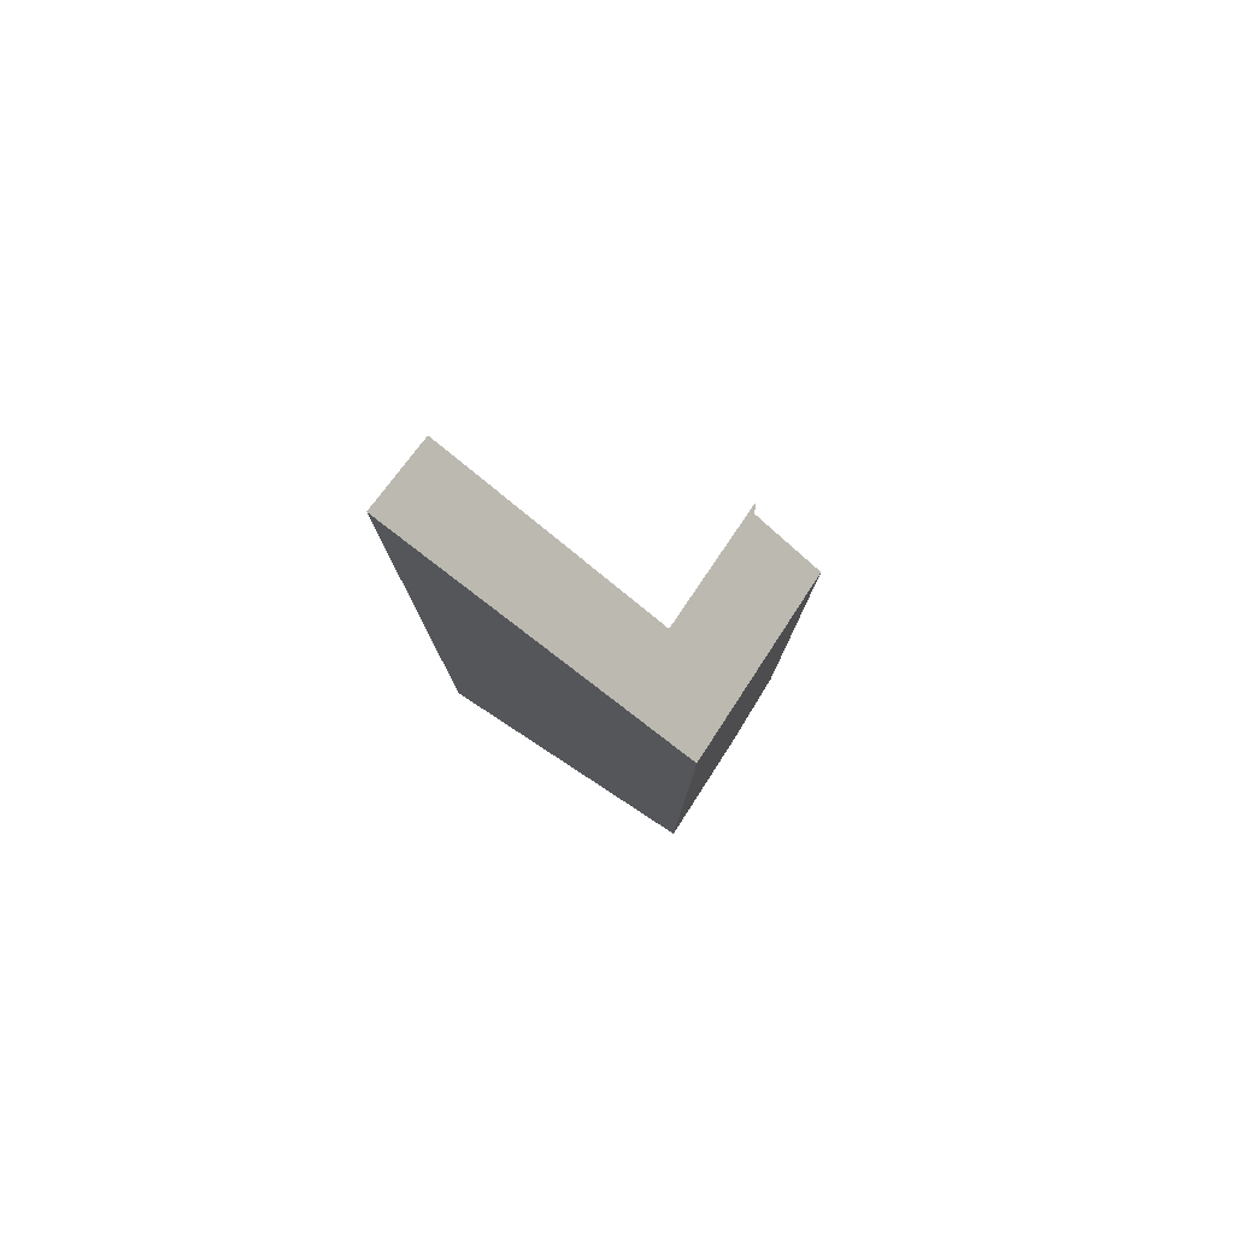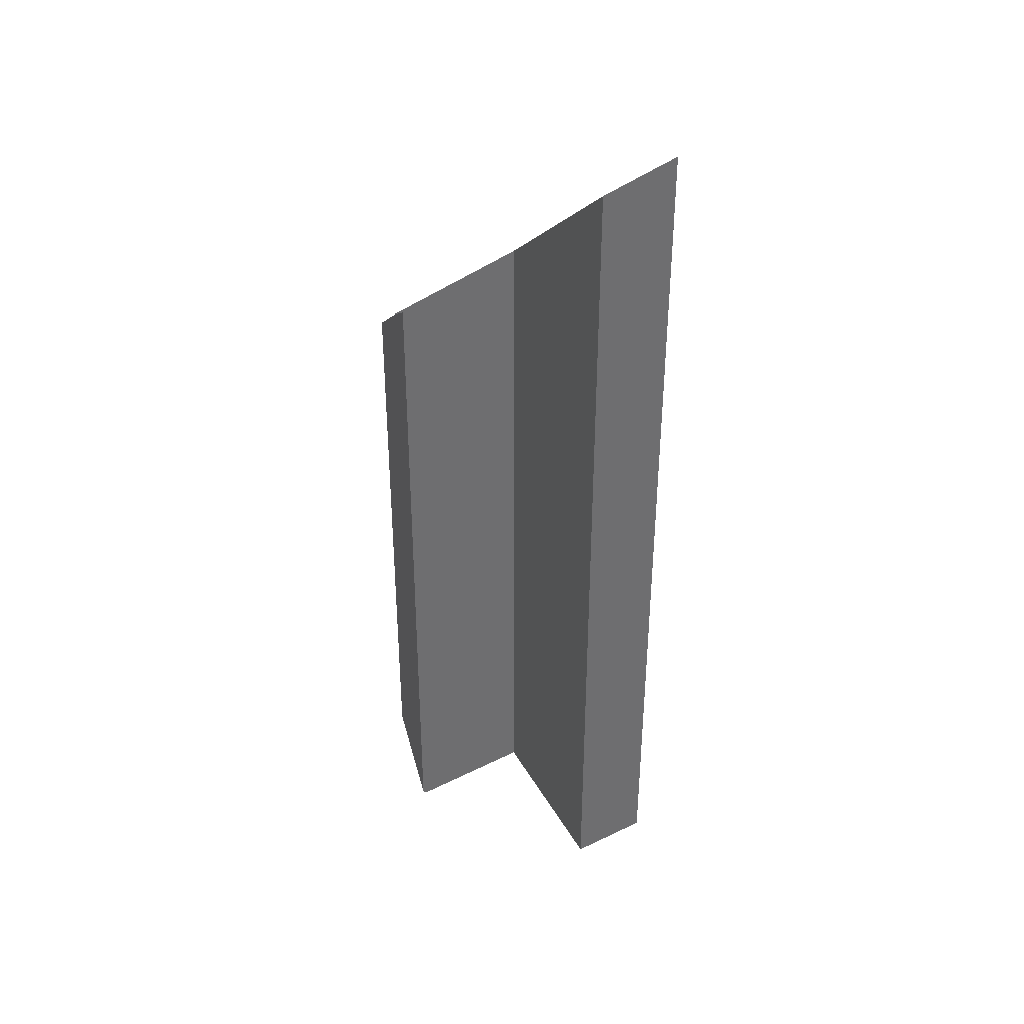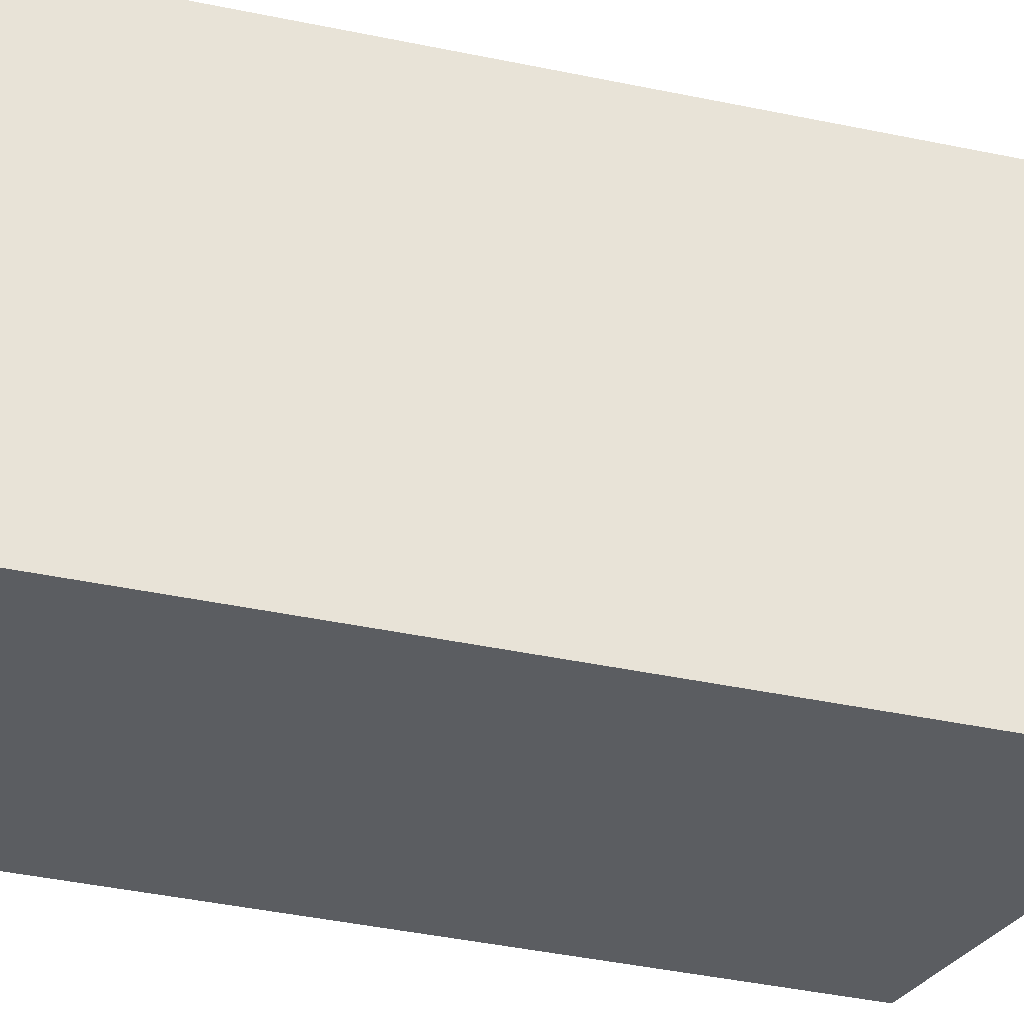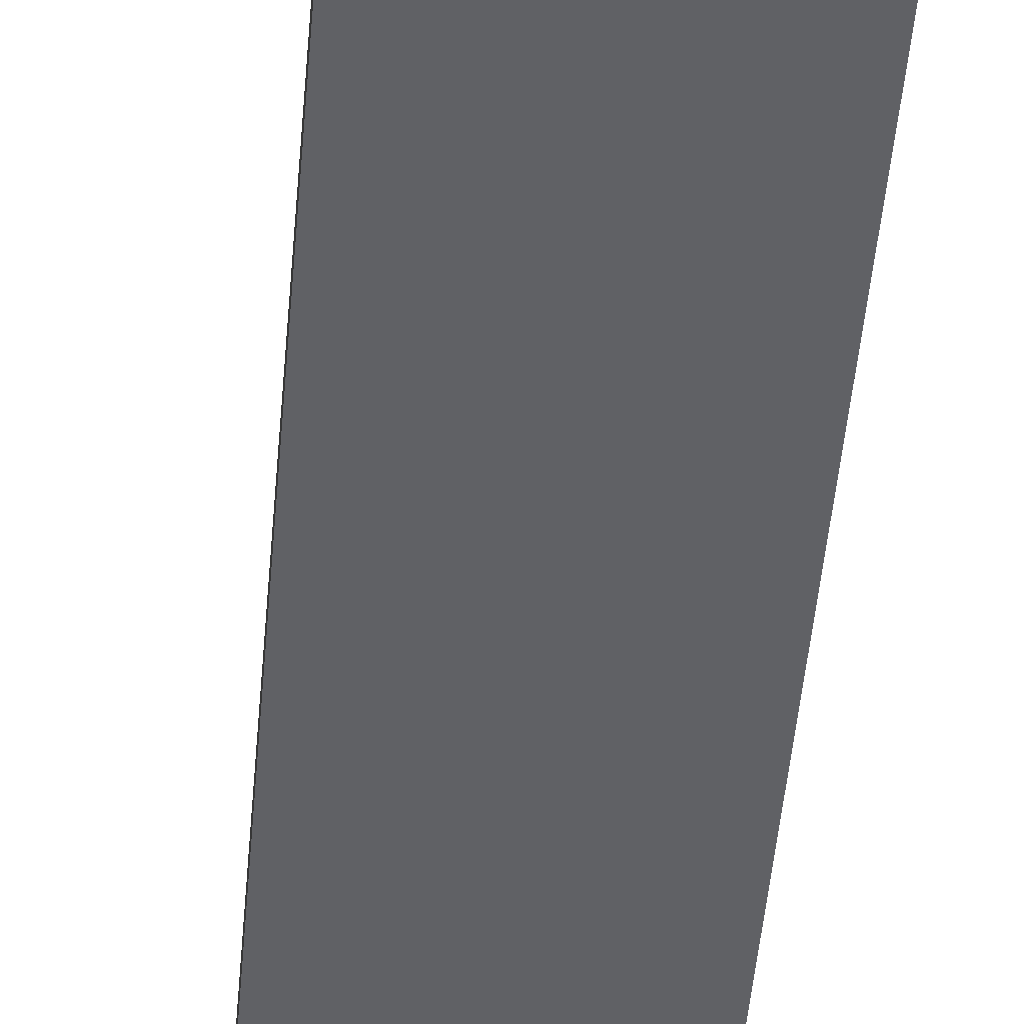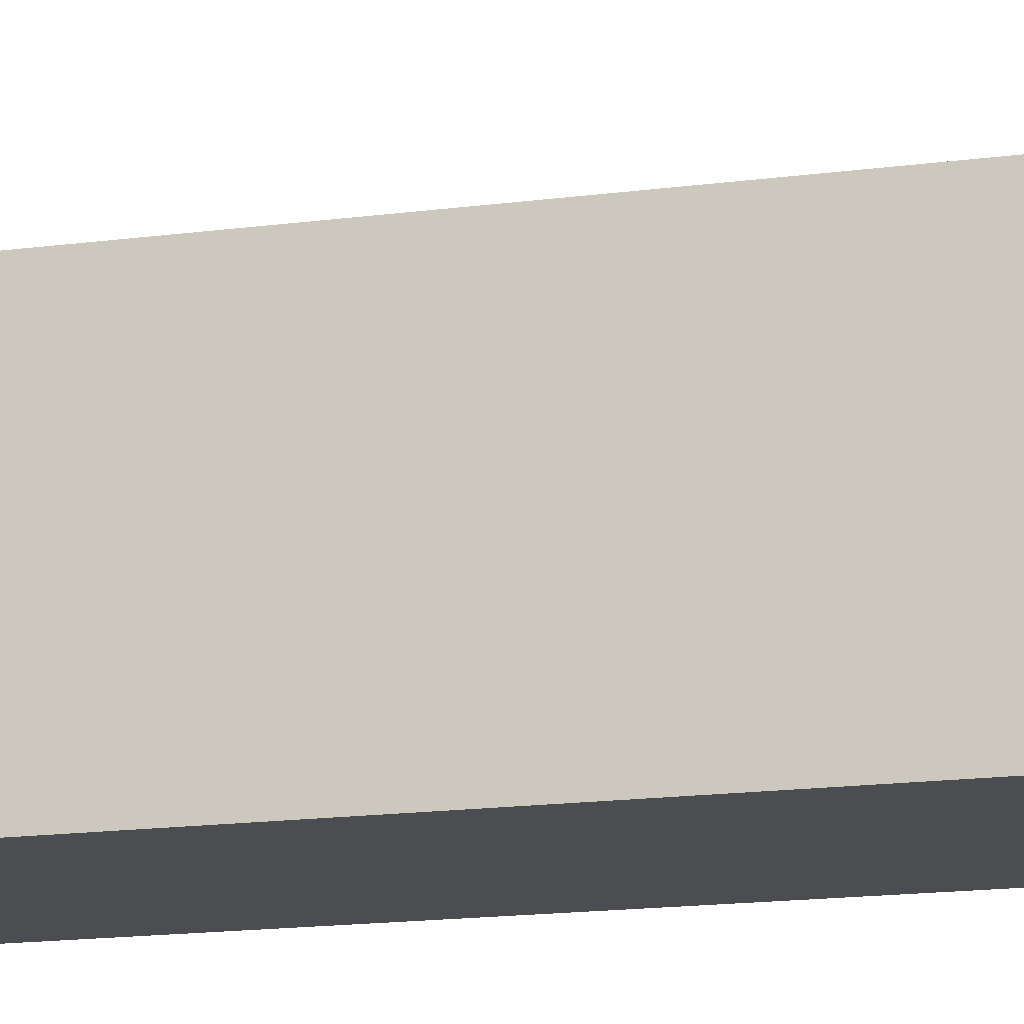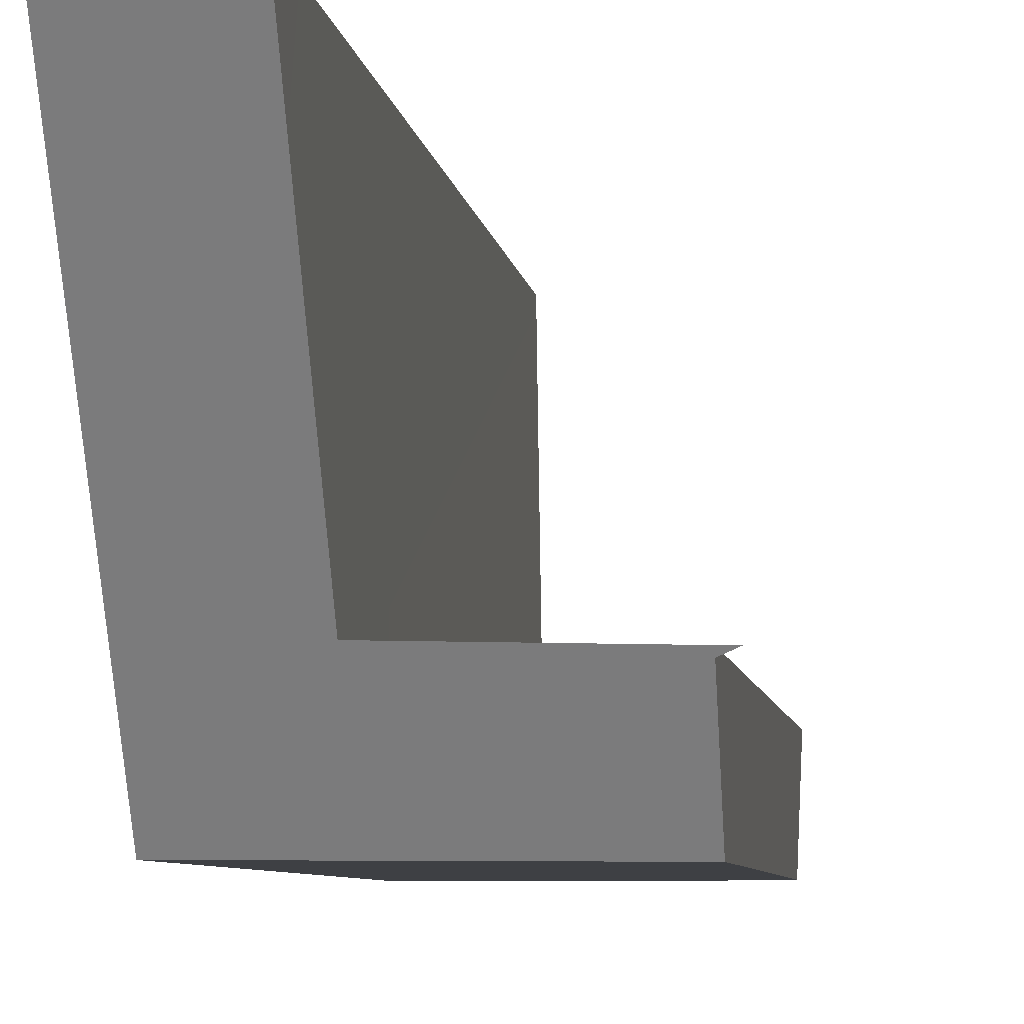
<metadata>
{"format":"obj","ext":"obj","renderer":"f3d","projection":"perspective","resolution":1024,"background":"white","views":[{"elev":79.6,"azim":122.6,"up":"+Y"},{"elev":37.1,"azim":-22.4,"up":"+Y"},{"elev":-36.1,"azim":74.0,"up":"+Z"},{"elev":-50.3,"azim":-5.0,"up":"+Z"},{"elev":-15.9,"azim":-74.3,"up":"+Z"},{"elev":-4.9,"azim":-174.2,"up":"+Z"}]}
</metadata>
<code>
g Device_Prop_Box_009_v_027
v -0.009609 0.355 -0.04356
v -0.009314 0.5067 0.1534
v -0.009425 0.4525 0.08306
v -0.009646 -0.4022 -0.04355
v -0.1351 -0.4289 -0.0435
v -0.05376 -0.4116 -0.04353
v -0.02383 -0.4161 -0.1197
v -0.06766 -0.4254 -0.1197
v -0.009646 -0.4022 -0.04355
v 0.06698 -0.3608 0.1334
v -0.01171 -0.4135 -0.1197
v 0.06698 -0.3968 -0.1197
v -0.009374 -0.3811 0.1047
v 0.001994 -0.369 0.1724
v 0.06698 -0.3552 0.1724
v -0.009275 -0.3714 0.1724
v -0.1389 0.3073 -0.0435
v -0.1478 0.3073 -0.04395
v -0.1488 0.3073 -0.0435
v -0.1389 0.3073 -0.04788
v -0.1389 -0.4252 -0.0435
v -0.05376 -0.4116 -0.04353
v -0.1351 -0.4289 -0.0435
v -0.1389 0.3073 -0.0435
v -0.009607 0.3074 -0.04356
v -0.009646 -0.4022 -0.04355
v -0.009607 0.3074 -0.04356
v -0.03426 0.3466 -0.04355
v -0.009609 0.355 -0.04356
v -0.1389 0.3107 -0.0435
v -0.1389 0.3073 -0.0435
v -0.1488 0.3073 -0.0435
v -0.009292 0.4096 0.1724
v -0.009314 0.5067 0.1534
v -0.009295 0.5213 0.1724
v -0.009425 0.4525 0.08306
v -0.009609 0.355 -0.04356
v -0.009607 0.3074 -0.04356
v -0.009275 -0.3714 0.1724
v -0.009374 -0.3811 0.1047
v -0.009646 -0.4022 -0.04355
v -0.1389 0.2549 -0.116
v -0.1389 -0.3568 -0.1197
v -0.1389 0.2521 -0.1197
v -0.1389 -0.4014 -0.07007
v -0.1389 0.3073 -0.0435
v -0.1389 0.3073 -0.04788
v -0.1389 -0.4252 -0.0435
v -0.1047 0.2638 -0.1197
v 0.06698 -0.3968 -0.1197
v 0.06698 0.3228 -0.1197
v -0.01171 -0.4135 -0.1197
v -0.02383 -0.4161 -0.1197
v -0.1306 0.2549 -0.1197
v -0.1389 0.2521 -0.1197
v -0.1389 -0.3568 -0.1197
v -0.06766 -0.4254 -0.1197
v 0.06698 0.5475 0.1724
v 0.06698 -0.3608 0.1334
v 0.06698 -0.3552 0.1724
v 0.06698 0.4451 0.03934
v 0.06698 0.3228 -0.1197
v 0.06698 -0.3968 -0.1197
v -0.009295 0.5213 0.1724
v -0.001402 0.524 0.1724
v -0.009292 0.4096 0.1724
v 0.03321 0.5359 0.1724
v -0.009275 -0.3714 0.1724
v 0.001994 -0.369 0.1724
v 0.06698 -0.3552 0.1724
v 0.06698 0.5475 0.1724
v -0.1306 0.2549 -0.1197
v -0.1389 0.2549 -0.116
v -0.1389 0.2521 -0.1197
v -0.1047 0.2638 -0.1197
v 0.06698 0.3228 -0.1197
v -0.1389 0.3073 -0.04788
v -0.009609 0.355 -0.04356
v 0.06698 0.4451 0.03934
v -0.03426 0.3466 -0.04355
v -0.1389 0.3107 -0.0435
v -0.1478 0.3073 -0.04395
v -0.1488 0.3073 -0.0435
v -0.001402 0.524 0.1724
v -0.009314 0.5067 0.1534
v -0.009295 0.5213 0.1724
v 0.03321 0.5359 0.1724
v 0.06698 0.5475 0.1724
v -0.1389 -0.4014 -0.07007
v -0.06766 -0.4254 -0.1197
v -0.1389 -0.3568 -0.1197
v -0.1389 -0.4252 -0.0435
v -0.1351 -0.4289 -0.0435
g Device_Prop_Box_009_v_027_0
f 3 2 1
f 6 5 4
f 8 7 5
f 5 7 9
f 9 7 10
f 7 11 10
f 11 12 10
f 13 9 10
f 14 13 10
f 15 14 10
f 16 13 14
f 19 18 17
f 17 18 20
f 23 22 21
f 24 21 22
f 24 22 25
f 26 25 22
f 29 28 27
f 28 30 27
f 31 27 30
f 31 30 32
f 35 34 33
f 33 34 36
f 36 37 33
f 38 33 37
f 33 38 39
f 40 39 38
f 41 40 38
f 44 43 42
f 45 42 43
f 42 45 46
f 47 42 46
f 46 45 48
f 51 50 49
f 52 49 50
f 52 53 49
f 54 49 53
f 54 53 55
f 55 53 56
f 53 57 56
f 60 59 58
f 61 58 59
f 61 59 62
f 63 62 59
f 66 65 64
f 66 67 65
f 68 67 66
f 69 67 68
f 69 70 67
f 71 67 70
f 74 73 72
f 72 73 75
f 75 73 76
f 73 77 76
f 77 78 76
f 78 79 76
f 80 78 77
f 81 80 77
f 82 81 77
f 83 81 82
f 84 79 78
f 85 84 78
f 86 84 85
f 87 79 84
f 88 79 87
f 91 90 89
f 89 90 92
f 90 93 92

</code>
